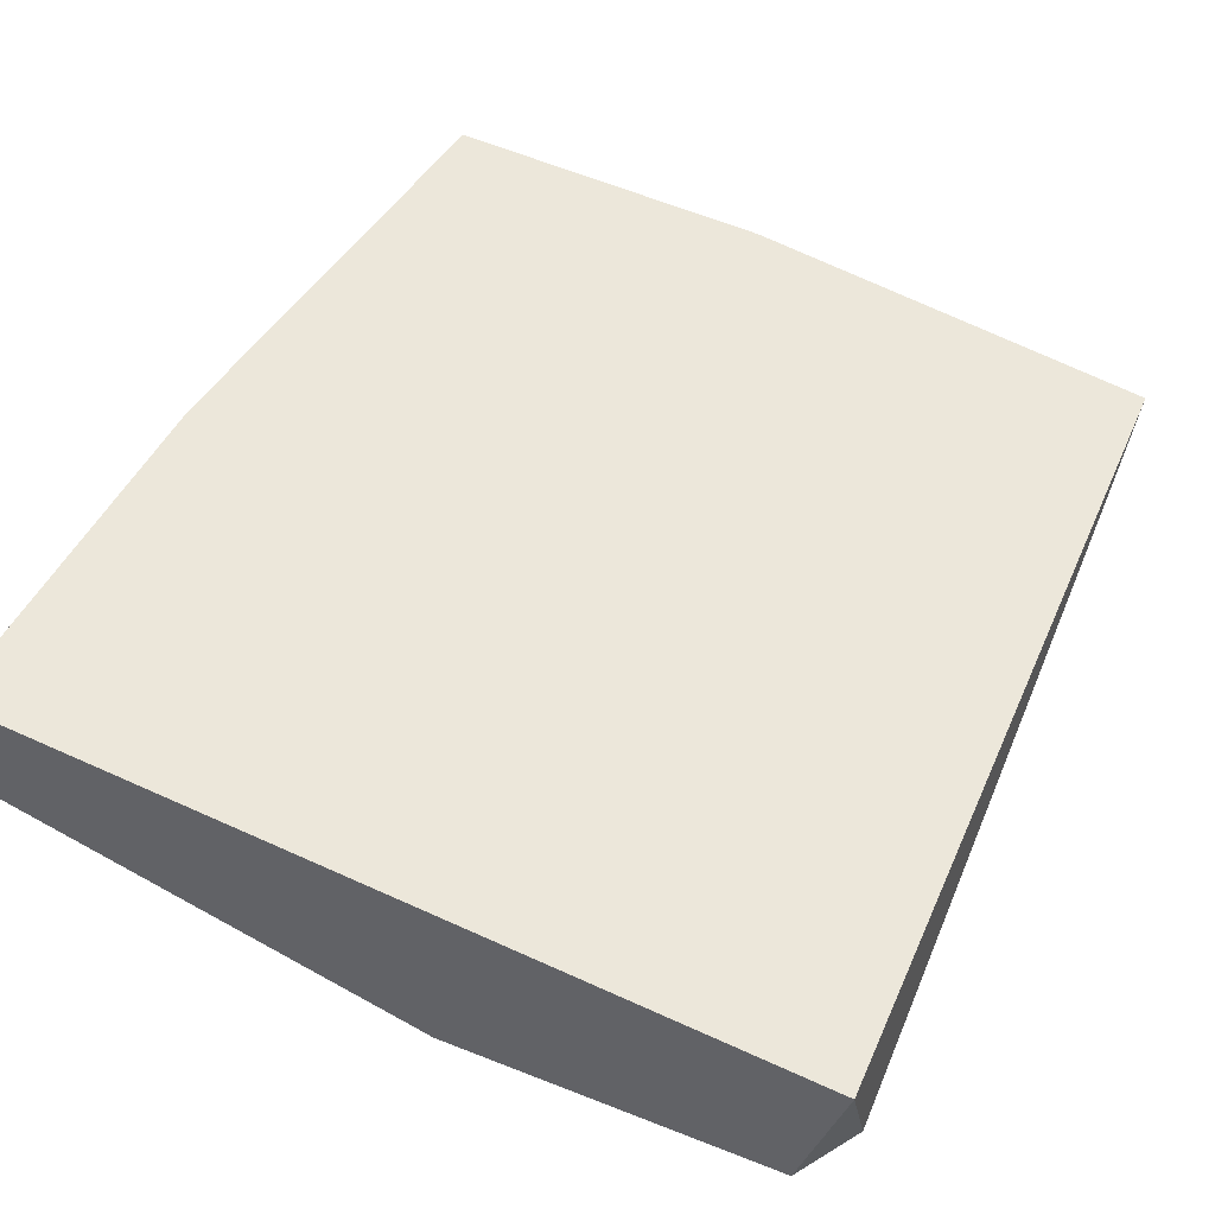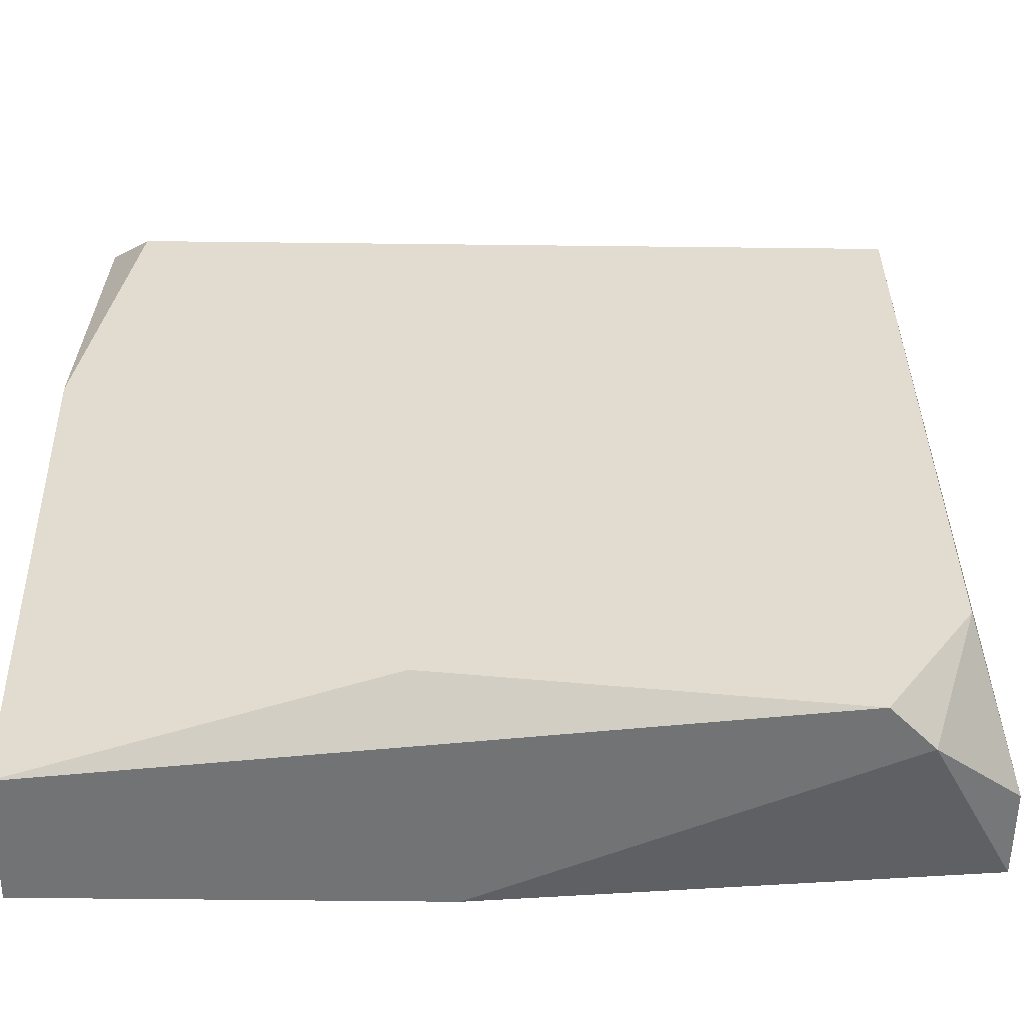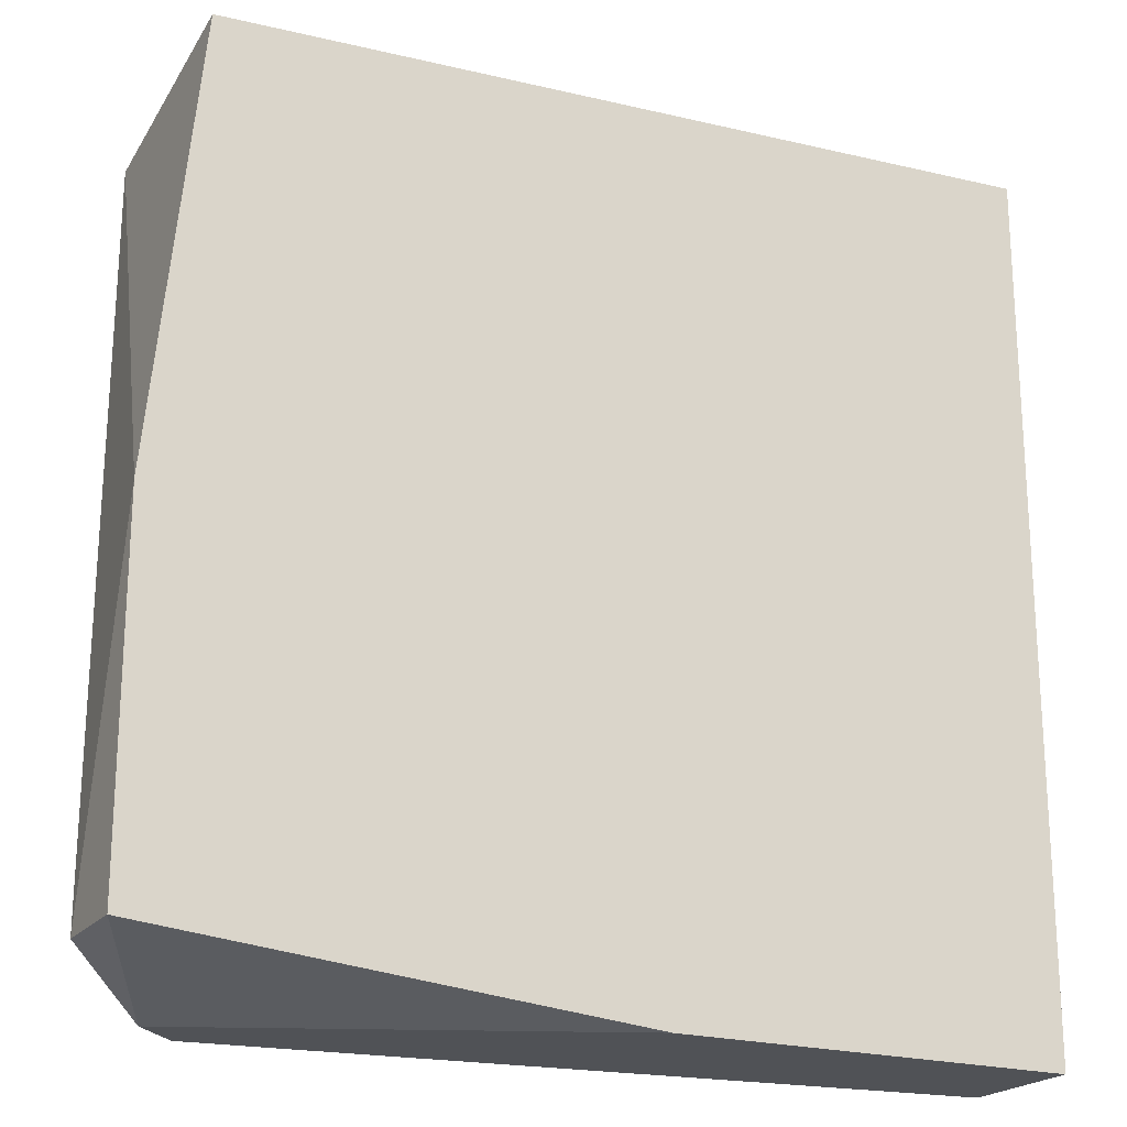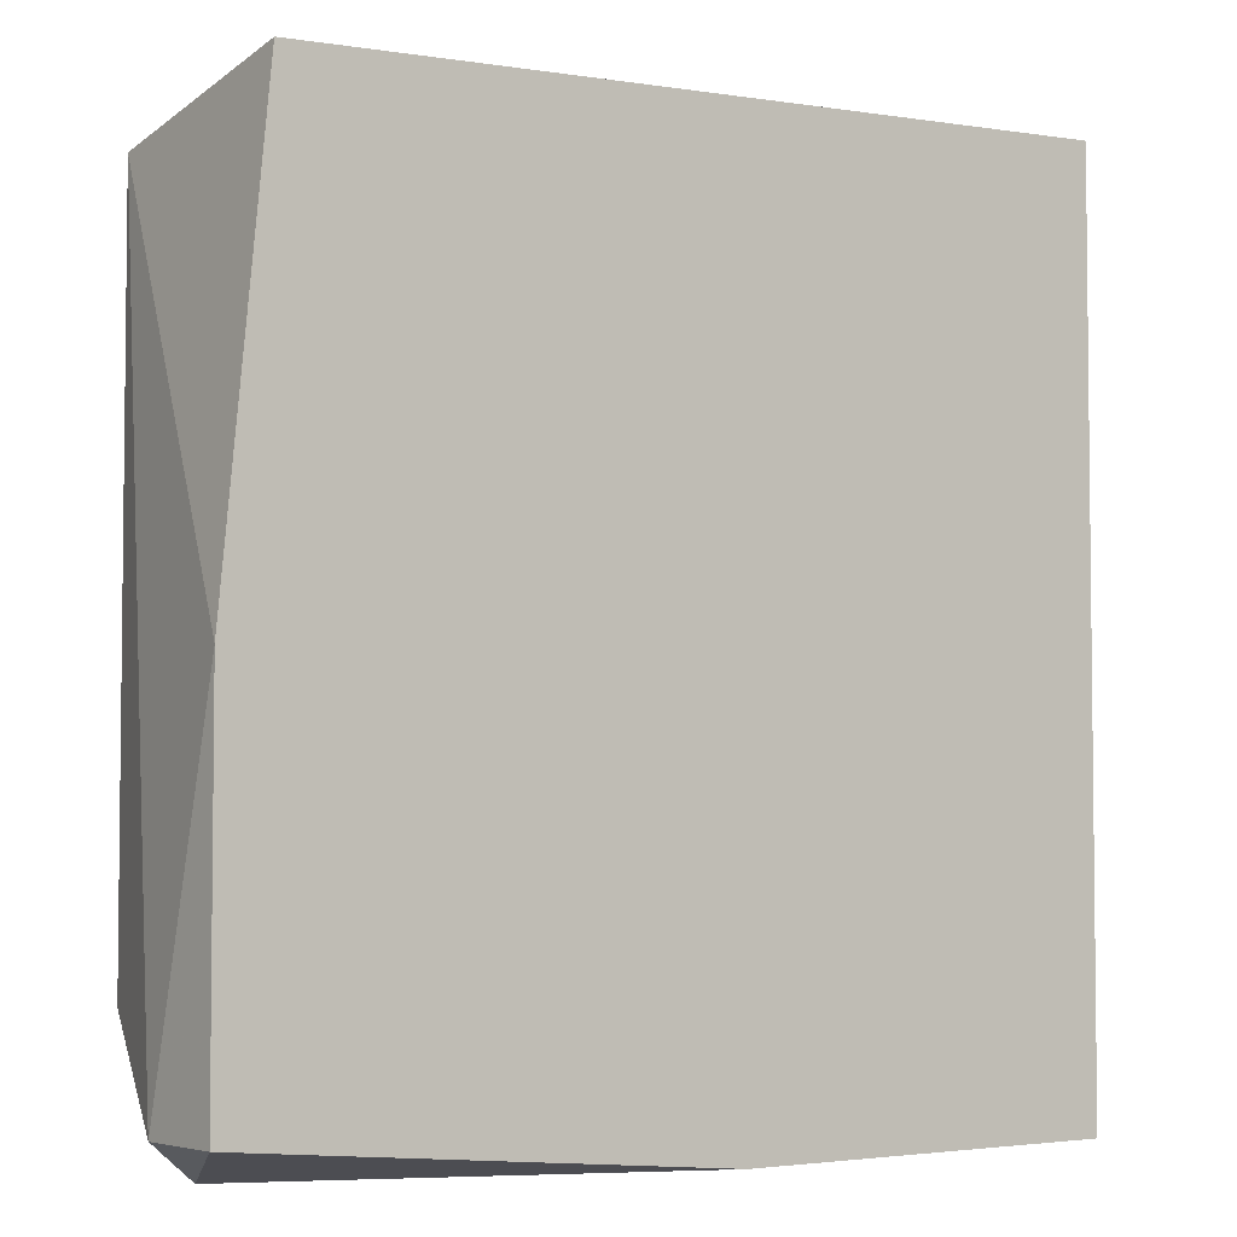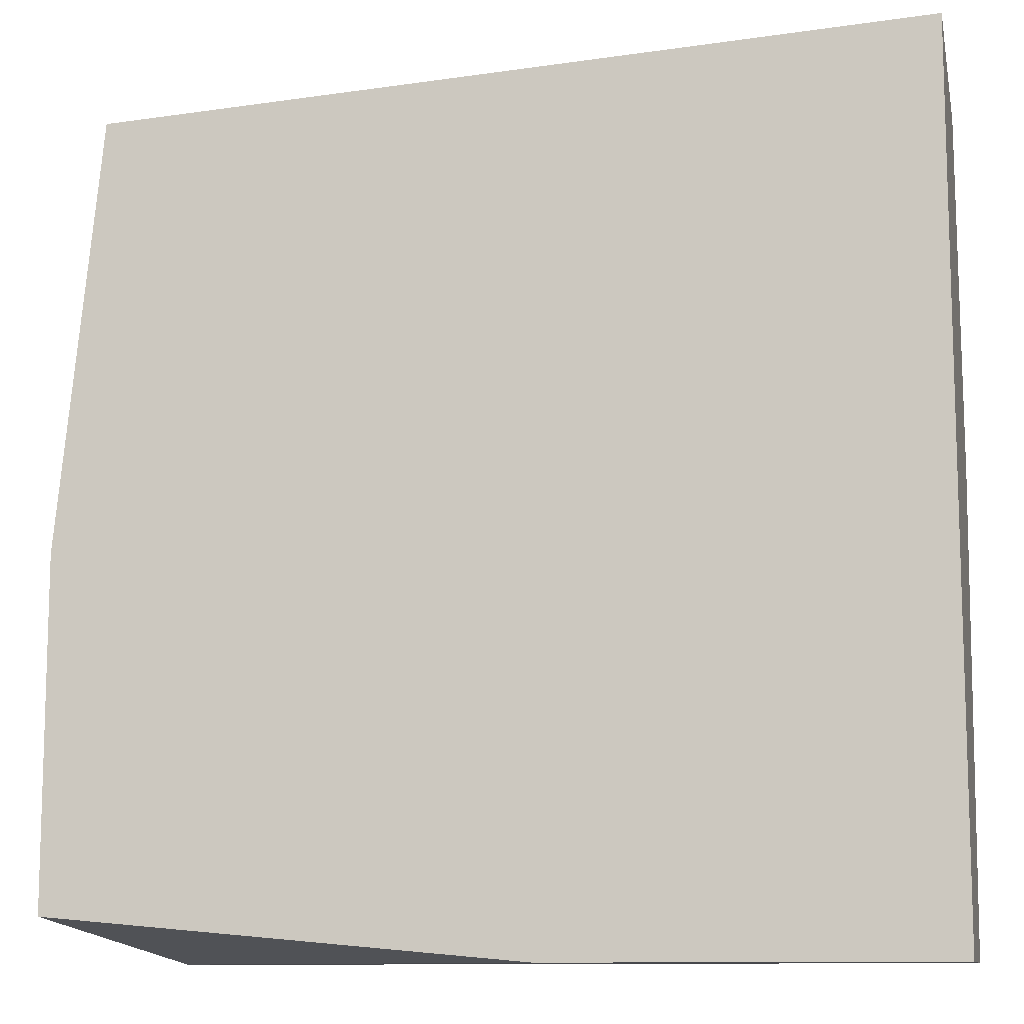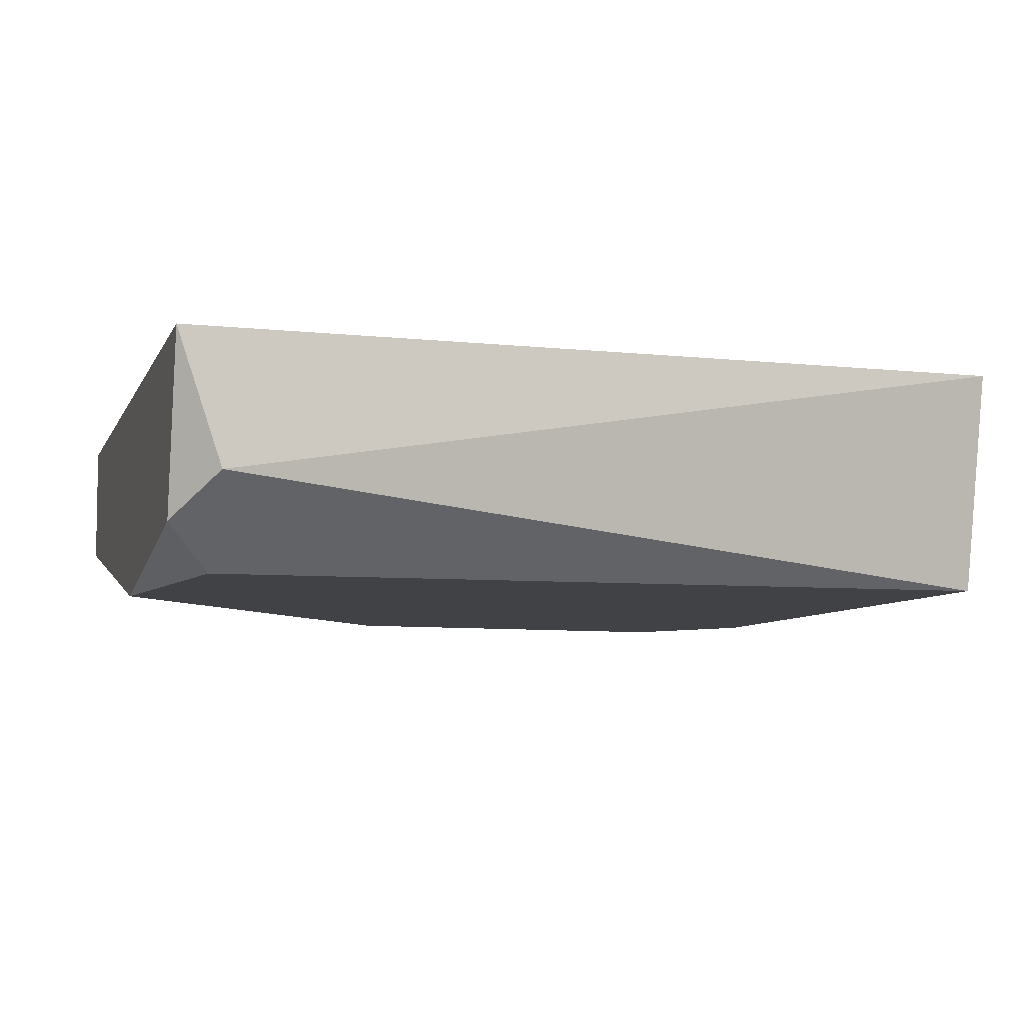
<metadata>
{"format":"obj","ext":"obj","renderer":"f3d","projection":"perspective","resolution":1024,"background":"white","views":[{"elev":51.2,"azim":-63.4,"up":"+Y"},{"elev":-55.7,"azim":-0.7,"up":"+Z"},{"elev":-21.1,"azim":152.5,"up":"+Z"},{"elev":-4.2,"azim":142.6,"up":"+Z"},{"elev":-10.8,"azim":-167.3,"up":"+Z"},{"elev":-6.6,"azim":-15.6,"up":"+Y"}]}
</metadata>
<code>
v 0.02608 0.000541 -0.03483
v 0.02608 -0.000818 -0.009011
v 0.02608 0.004617 -0.03483
v 0.02608 0.004617 -0.007652
v 0.02608 -0.002177 -0.01988
v 0.05053 -0.000818 -0.03483
v 0.02744 0.000541 -0.007652
v 0.02744 -0.002177 -0.01037
v 0.05325 0.001898 -0.03346
v 0.05325 0.004617 -0.02259
v 0.05325 0.004617 -0.03346
v 0.04917 -0.002177 -0.03483
v 0.03831 0.004617 -0.03483
v 0.05189 0.004617 -0.009011
v 0.05189 -0.002177 -0.03075
v 0.05189 -0.002177 -0.01037
v 0.03695 -0.002177 -0.03346
f 3 11 13
f 14 10 3
f 10 14 16
f 14 3 4
f 3 2 4
f 3 10 11
f 2 3 5
f 17 16 5
f 3 6 1
f 17 5 1
f 5 3 1
f 16 17 15
f 2 5 8
f 5 16 8
f 16 14 7
f 14 4 7
f 4 2 7
f 2 8 7
f 8 16 7
f 10 16 9
f 6 11 9
f 11 10 9
f 16 15 9
f 15 6 9
f 1 6 12
f 17 1 12
f 15 17 12
f 6 15 12
f 6 3 13
f 11 6 13

</code>
